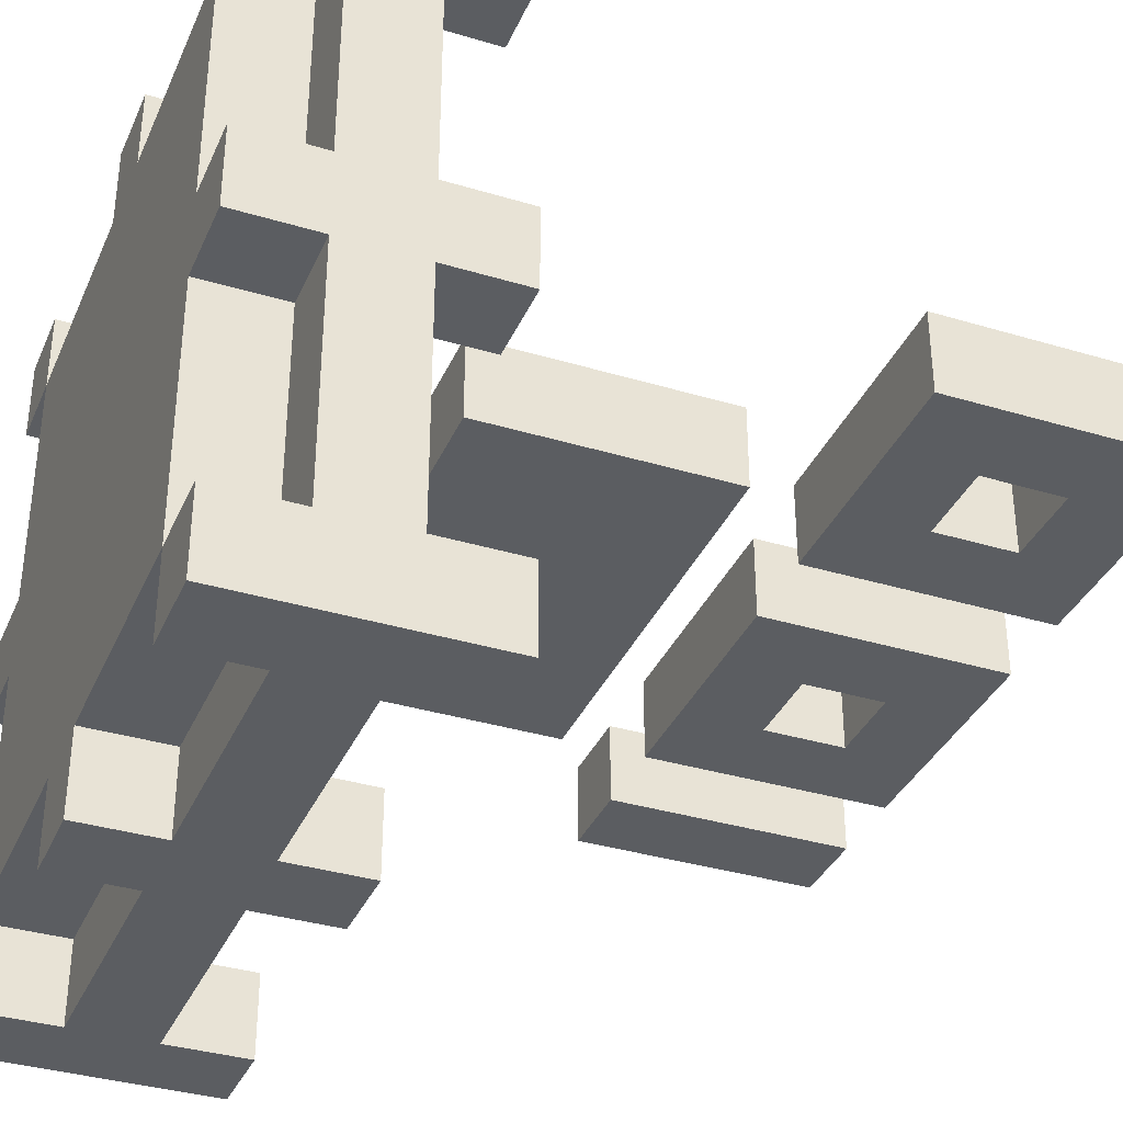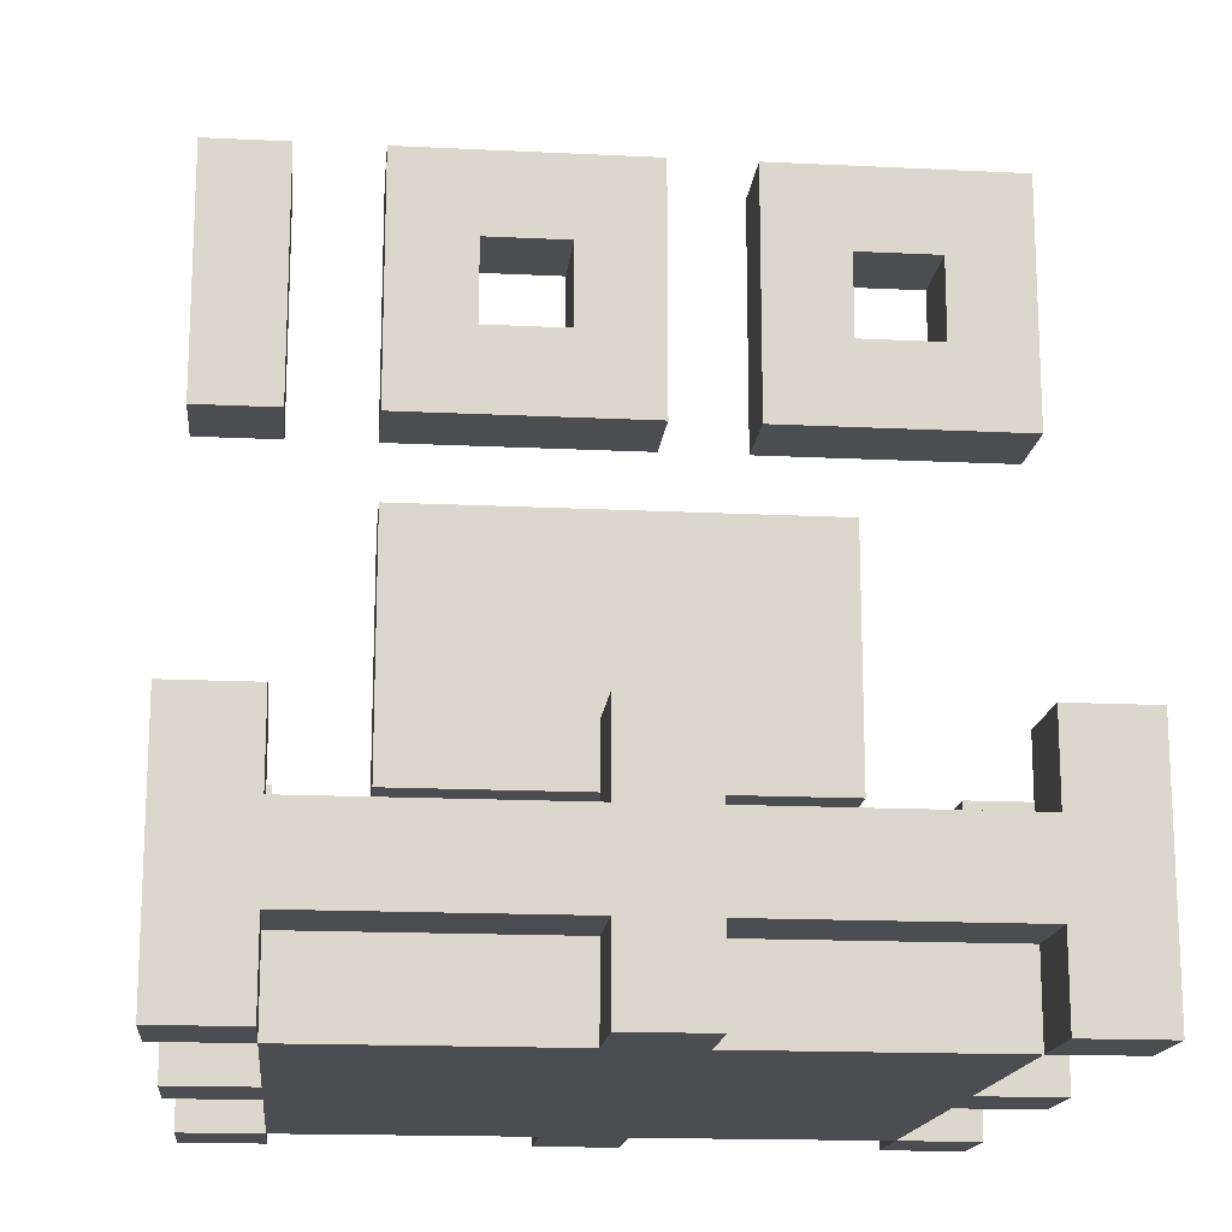
<metadata>
{"format":"obj","ext":"obj","renderer":"f3d","projection":"perspective","resolution":1024,"background":"white","views":[{"elev":-35.6,"azim":68.3,"up":"+Z"},{"elev":-16.2,"azim":-5.8,"up":"+Y"}]}
</metadata>
<code>
o
v -0.45 -0.5 0.45
v -0.45 -0.5 0.35
v -0.45 -0.5 0.05
v -0.45 -0.5 -0.05
v -0.45 -0.5 -0.35
v -0.45 -0.5 -0.45
v -0.45 -0.4 0.35
v -0.45 -0.4 0.05
v -0.45 -0.4 -0.05
v -0.45 -0.4 -0.35
v -0.45 -0.3 0.35
v -0.45 -0.3 0.05
v -0.45 -0.3 -0.05
v -0.45 -0.3 -0.35
v -0.45 -0.2 0.45
v -0.45 -0.2 0.35
v -0.45 -0.2 0.05
v -0.45 -0.2 -0.05
v -0.45 -0.2 -0.35
v -0.45 -0.2 -0.45
v -0.45 0.2 0.05
v -0.45 0.2 -0.05
v -0.45 0.5 0.05
v -0.45 0.5 -0.05
v -0.35 -0.5 0.35
v -0.35 -0.5 0.05
v -0.35 -0.5 -0.05
v -0.35 -0.5 -0.35
v -0.35 -0.4 0.35
v -0.35 -0.4 0.05
v -0.35 -0.4 -0.05
v -0.35 -0.4 -0.35
v -0.25 -0.2 0.05
v -0.25 -0.2 -0.05
v -0.25 -0.1 0.05
v -0.25 -0.1 -0.05
v -0.25 0 0.05
v -0.25 0 -0.05
v -0.25 0.1 0.05
v -0.25 0.1 -0.05
v -0.25 0.2 0.05
v -0.25 0.2 -0.05
v -0.25 0.5 0.05
v -0.25 0.5 -0.05
v -0.05 -0.5 0.45
v -0.05 -0.5 0.35
v -0.05 -0.5 -0.35
v -0.05 -0.5 -0.45
v -0.05 -0.4 0.45
v -0.05 -0.4 0.35
v -0.05 -0.4 -0.35
v -0.05 -0.4 -0.45
v -0.05 -0.3 0.45
v -0.05 -0.3 0.35
v -0.05 -0.3 -0.35
v -0.05 -0.3 -0.45
v -0.05 -0.2 0.45
v -0.05 -0.2 0.35
v -0.05 -0.2 -0.35
v -0.05 -0.2 -0.45
v -0.05 0.3 0.05
v -0.05 0.3 -0.05
v -0.05 0.4 0.05
v -0.05 0.4 -0.05
v 0.15 0.2 0.05
v 0.15 0.2 -0.05
v 0.15 0.5 0.05
v 0.15 0.5 -0.05
v 0.35 -0.5 0.45
v 0.35 -0.5 0.35
v 0.35 -0.5 -0.35
v 0.35 -0.5 -0.45
v 0.35 -0.4 0.45
v 0.35 -0.4 0.35
v 0.35 -0.4 -0.35
v 0.35 -0.4 -0.45
v 0.35 -0.3 0.45
v 0.35 -0.3 0.35
v 0.35 -0.3 0.05
v 0.35 -0.3 -0.05
v 0.35 -0.3 -0.35
v 0.35 -0.3 -0.45
v 0.35 -0.2 0.45
v 0.35 -0.2 0.35
v 0.35 -0.2 0.05
v 0.35 -0.2 -0.05
v 0.35 -0.2 -0.35
v 0.35 -0.2 -0.45
v 0.35 0.3 0.05
v 0.35 0.3 -0.05
v 0.35 0.4 0.05
v 0.35 0.4 -0.05
v -0.35 -0.5 0.45
v -0.35 -0.5 0.35
v -0.35 -0.5 -0.35
v -0.35 -0.5 -0.45
v -0.35 -0.4 0.45
v -0.35 -0.4 0.35
v -0.35 -0.4 -0.35
v -0.35 -0.4 -0.45
v -0.35 -0.3 0.45
v -0.35 -0.3 0.35
v -0.35 -0.3 0.05
v -0.35 -0.3 -0.05
v -0.35 -0.3 -0.35
v -0.35 -0.3 -0.45
v -0.35 -0.2 0.45
v -0.35 -0.2 0.35
v -0.35 -0.2 0.05
v -0.35 -0.2 -0.05
v -0.35 -0.2 -0.35
v -0.35 -0.2 -0.45
v -0.35 0.2 0.05
v -0.35 0.2 -0.05
v -0.35 0.5 0.05
v -0.35 0.5 -0.05
v -0.15 0.3 0.05
v -0.15 0.3 -0.05
v -0.15 0.4 0.05
v -0.15 0.4 -0.05
v 0.05 -0.5 0.45
v 0.05 -0.5 0.35
v 0.05 -0.5 -0.35
v 0.05 -0.5 -0.45
v 0.05 -0.4 0.45
v 0.05 -0.4 0.35
v 0.05 -0.4 -0.35
v 0.05 -0.4 -0.45
v 0.05 -0.3 0.45
v 0.05 -0.3 0.35
v 0.05 -0.3 -0.35
v 0.05 -0.3 -0.45
v 0.05 -0.2 0.45
v 0.05 -0.2 0.35
v 0.05 -0.2 -0.35
v 0.05 -0.2 -0.45
v 0.05 0.2 0.05
v 0.05 0.2 -0.05
v 0.05 0.5 0.05
v 0.05 0.5 -0.05
v 0.25 -0.2 0.05
v 0.25 -0.2 -0.05
v 0.25 -0.1 0.05
v 0.25 -0.1 -0.05
v 0.25 0 0.05
v 0.25 0 -0.05
v 0.25 0.1 0.05
v 0.25 0.1 -0.05
v 0.25 0.3 0.05
v 0.25 0.3 -0.05
v 0.25 0.4 0.05
v 0.25 0.4 -0.05
v 0.35 -0.5 0.35
v 0.35 -0.5 0.05
v 0.35 -0.5 -0.05
v 0.35 -0.5 -0.35
v 0.35 -0.4 0.35
v 0.35 -0.4 0.05
v 0.35 -0.4 -0.05
v 0.35 -0.4 -0.35
v 0.45 -0.5 0.45
v 0.45 -0.5 0.35
v 0.45 -0.5 0.05
v 0.45 -0.5 -0.05
v 0.45 -0.5 -0.35
v 0.45 -0.5 -0.45
v 0.45 -0.4 0.35
v 0.45 -0.4 0.05
v 0.45 -0.4 -0.05
v 0.45 -0.4 -0.35
v 0.45 -0.3 0.35
v 0.45 -0.3 0.05
v 0.45 -0.3 -0.05
v 0.45 -0.3 -0.35
v 0.45 -0.2 0.45
v 0.45 -0.2 0.35
v 0.45 -0.2 0.05
v 0.45 -0.2 -0.05
v 0.45 -0.2 -0.35
v 0.45 -0.2 -0.45
v 0.45 0.2 0.05
v 0.45 0.2 -0.05
v 0.45 0.5 0.05
v 0.45 0.5 -0.05
v -0.45 -0.5 0.45
v -0.45 -0.2 0.45
v -0.35 -0.5 0.45
v -0.35 -0.4 0.45
v -0.35 -0.3 0.45
v -0.35 -0.2 0.45
v -0.05 -0.5 0.45
v -0.05 -0.4 0.45
v -0.05 -0.3 0.45
v -0.05 -0.2 0.45
v 0.05 -0.5 0.45
v 0.05 -0.4 0.45
v 0.05 -0.3 0.45
v 0.05 -0.2 0.45
v 0.35 -0.5 0.45
v 0.35 -0.4 0.45
v 0.35 -0.3 0.45
v 0.35 -0.2 0.45
v 0.45 -0.5 0.45
v 0.45 -0.2 0.45
v -0.35 -0.5 0.35
v -0.35 -0.4 0.35
v -0.05 -0.5 0.35
v -0.05 -0.4 0.35
v 0.05 -0.5 0.35
v 0.05 -0.4 0.35
v 0.35 -0.5 0.35
v 0.35 -0.4 0.35
v -0.45 -0.5 0.05
v -0.45 -0.4 0.05
v -0.45 -0.3 0.05
v -0.45 -0.2 0.05
v -0.45 0.2 0.05
v -0.45 0.5 0.05
v -0.35 -0.5 0.05
v -0.35 -0.4 0.05
v -0.35 -0.3 0.05
v -0.35 -0.2 0.05
v -0.35 0.2 0.05
v -0.35 0.5 0.05
v -0.25 -0.2 0.05
v -0.25 -0.1 0.05
v -0.25 0 0.05
v -0.25 0.1 0.05
v -0.25 0.2 0.05
v -0.25 0.5 0.05
v -0.15 -0.1 0.05
v -0.15 0 0.05
v -0.15 0.3 0.05
v -0.15 0.4 0.05
v -0.05 0.3 0.05
v -0.05 0.4 0.05
v 0.05 0.2 0.05
v 0.05 0.5 0.05
v 0.15 -0.1 0.05
v 0.15 0 0.05
v 0.15 0.2 0.05
v 0.15 0.5 0.05
v 0.25 -0.2 0.05
v 0.25 -0.1 0.05
v 0.25 0 0.05
v 0.25 0.1 0.05
v 0.25 0.3 0.05
v 0.25 0.4 0.05
v 0.35 -0.5 0.05
v 0.35 -0.4 0.05
v 0.35 -0.3 0.05
v 0.35 -0.2 0.05
v 0.35 0.3 0.05
v 0.35 0.4 0.05
v 0.45 -0.5 0.05
v 0.45 -0.4 0.05
v 0.45 -0.3 0.05
v 0.45 -0.2 0.05
v 0.45 0.2 0.05
v 0.45 0.5 0.05
v -0.45 -0.5 -0.35
v -0.45 -0.4 -0.35
v -0.45 -0.3 -0.35
v -0.45 -0.2 -0.35
v -0.35 -0.5 -0.35
v -0.35 -0.4 -0.35
v -0.35 -0.3 -0.35
v -0.35 -0.2 -0.35
v -0.05 -0.3 -0.35
v -0.05 -0.2 -0.35
v 0.05 -0.3 -0.35
v 0.05 -0.2 -0.35
v 0.35 -0.5 -0.35
v 0.35 -0.4 -0.35
v 0.35 -0.3 -0.35
v 0.35 -0.2 -0.35
v 0.45 -0.5 -0.35
v 0.45 -0.4 -0.35
v 0.45 -0.3 -0.35
v 0.45 -0.2 -0.35
v -0.45 -0.5 0.35
v -0.45 -0.4 0.35
v -0.45 -0.3 0.35
v -0.45 -0.2 0.35
v -0.35 -0.5 0.35
v -0.35 -0.4 0.35
v -0.35 -0.3 0.35
v -0.35 -0.2 0.35
v -0.05 -0.3 0.35
v -0.05 -0.2 0.35
v 0.05 -0.3 0.35
v 0.05 -0.2 0.35
v 0.35 -0.5 0.35
v 0.35 -0.4 0.35
v 0.35 -0.3 0.35
v 0.35 -0.2 0.35
v 0.45 -0.5 0.35
v 0.45 -0.4 0.35
v 0.45 -0.3 0.35
v 0.45 -0.2 0.35
v -0.45 -0.5 -0.05
v -0.45 -0.4 -0.05
v -0.45 -0.3 -0.05
v -0.45 -0.2 -0.05
v -0.45 0.2 -0.05
v -0.45 0.5 -0.05
v -0.35 -0.5 -0.05
v -0.35 -0.4 -0.05
v -0.35 -0.3 -0.05
v -0.35 -0.2 -0.05
v -0.35 0.2 -0.05
v -0.35 0.5 -0.05
v -0.25 -0.2 -0.05
v -0.25 -0.1 -0.05
v -0.25 0 -0.05
v -0.25 0.1 -0.05
v -0.25 0.2 -0.05
v -0.25 0.5 -0.05
v -0.15 -0.1 -0.05
v -0.15 0 -0.05
v -0.15 0.3 -0.05
v -0.15 0.4 -0.05
v -0.05 0.3 -0.05
v -0.05 0.4 -0.05
v 0.05 0.2 -0.05
v 0.05 0.5 -0.05
v 0.15 -0.1 -0.05
v 0.15 0 -0.05
v 0.15 0.2 -0.05
v 0.15 0.5 -0.05
v 0.25 -0.2 -0.05
v 0.25 -0.1 -0.05
v 0.25 0 -0.05
v 0.25 0.1 -0.05
v 0.25 0.3 -0.05
v 0.25 0.4 -0.05
v 0.35 -0.5 -0.05
v 0.35 -0.4 -0.05
v 0.35 -0.3 -0.05
v 0.35 -0.2 -0.05
v 0.35 0.3 -0.05
v 0.35 0.4 -0.05
v 0.45 -0.5 -0.05
v 0.45 -0.4 -0.05
v 0.45 -0.3 -0.05
v 0.45 -0.2 -0.05
v 0.45 0.2 -0.05
v 0.45 0.5 -0.05
v -0.35 -0.5 -0.35
v -0.35 -0.4 -0.35
v -0.05 -0.5 -0.35
v -0.05 -0.4 -0.35
v 0.05 -0.5 -0.35
v 0.05 -0.4 -0.35
v 0.35 -0.5 -0.35
v 0.35 -0.4 -0.35
v -0.45 -0.5 -0.45
v -0.45 -0.2 -0.45
v -0.35 -0.5 -0.45
v -0.35 -0.4 -0.45
v -0.35 -0.3 -0.45
v -0.35 -0.2 -0.45
v -0.05 -0.5 -0.45
v -0.05 -0.4 -0.45
v -0.05 -0.3 -0.45
v -0.05 -0.2 -0.45
v 0.05 -0.5 -0.45
v 0.05 -0.4 -0.45
v 0.05 -0.3 -0.45
v 0.05 -0.2 -0.45
v 0.35 -0.5 -0.45
v 0.35 -0.4 -0.45
v 0.35 -0.3 -0.45
v 0.35 -0.2 -0.45
v 0.45 -0.5 -0.45
v 0.45 -0.2 -0.45
v -0.45 -0.5 0.45
v -0.35 -0.5 0.45
v -0.05 -0.5 0.45
v 0.05 -0.5 0.45
v 0.35 -0.5 0.45
v 0.45 -0.5 0.45
v -0.45 -0.5 0.35
v -0.35 -0.5 0.35
v -0.05 -0.5 0.35
v 0.05 -0.5 0.35
v 0.35 -0.5 0.35
v 0.45 -0.5 0.35
v -0.45 -0.5 0.05
v -0.35 -0.5 0.05
v 0.35 -0.5 0.05
v 0.45 -0.5 0.05
v -0.45 -0.5 -0.05
v -0.35 -0.5 -0.05
v 0.35 -0.5 -0.05
v 0.45 -0.5 -0.05
v -0.45 -0.5 -0.35
v -0.35 -0.5 -0.35
v -0.05 -0.5 -0.35
v 0.05 -0.5 -0.35
v 0.35 -0.5 -0.35
v 0.45 -0.5 -0.35
v -0.45 -0.5 -0.45
v -0.35 -0.5 -0.45
v -0.05 -0.5 -0.45
v 0.05 -0.5 -0.45
v 0.35 -0.5 -0.45
v 0.45 -0.5 -0.45
v -0.35 -0.4 0.45
v -0.05 -0.4 0.45
v 0.05 -0.4 0.45
v 0.35 -0.4 0.45
v -0.45 -0.4 0.35
v -0.35 -0.4 0.35
v -0.05 -0.4 0.35
v 0.05 -0.4 0.35
v 0.35 -0.4 0.35
v 0.45 -0.4 0.35
v -0.45 -0.4 0.05
v -0.35 -0.4 0.05
v 0.35 -0.4 0.05
v 0.45 -0.4 0.05
v -0.45 -0.4 -0.05
v -0.35 -0.4 -0.05
v 0.35 -0.4 -0.05
v 0.45 -0.4 -0.05
v -0.45 -0.4 -0.35
v -0.35 -0.4 -0.35
v -0.05 -0.4 -0.35
v 0.05 -0.4 -0.35
v 0.35 -0.4 -0.35
v 0.45 -0.4 -0.35
v -0.35 -0.4 -0.45
v -0.05 -0.4 -0.45
v 0.05 -0.4 -0.45
v 0.35 -0.4 -0.45
v -0.25 -0.2 0.05
v 0.25 -0.2 0.05
v -0.25 -0.2 -0.05
v 0.25 -0.2 -0.05
v -0.45 0.2 0.05
v -0.35 0.2 0.05
v -0.25 0.2 0.05
v 0.05 0.2 0.05
v 0.15 0.2 0.05
v 0.45 0.2 0.05
v -0.45 0.2 -0.05
v -0.35 0.2 -0.05
v -0.25 0.2 -0.05
v 0.05 0.2 -0.05
v 0.15 0.2 -0.05
v 0.45 0.2 -0.05
v -0.15 0.4 0.05
v -0.05 0.4 0.05
v 0.25 0.4 0.05
v 0.35 0.4 0.05
v -0.15 0.4 -0.05
v -0.05 0.4 -0.05
v 0.25 0.4 -0.05
v 0.35 0.4 -0.05
v -0.35 -0.4 0.35
v 0.35 -0.4 0.35
v -0.35 -0.4 -0.35
v 0.35 -0.4 -0.35
v -0.35 -0.3 0.45
v -0.05 -0.3 0.45
v 0.05 -0.3 0.45
v 0.35 -0.3 0.45
v -0.45 -0.3 0.35
v -0.35 -0.3 0.35
v -0.05 -0.3 0.35
v 0.05 -0.3 0.35
v 0.35 -0.3 0.35
v 0.45 -0.3 0.35
v -0.45 -0.3 0.05
v -0.35 -0.3 0.05
v 0.35 -0.3 0.05
v 0.45 -0.3 0.05
v -0.45 -0.3 -0.05
v -0.35 -0.3 -0.05
v 0.35 -0.3 -0.05
v 0.45 -0.3 -0.05
v -0.45 -0.3 -0.35
v -0.35 -0.3 -0.35
v -0.05 -0.3 -0.35
v 0.05 -0.3 -0.35
v 0.35 -0.3 -0.35
v 0.45 -0.3 -0.35
v -0.35 -0.3 -0.45
v -0.05 -0.3 -0.45
v 0.05 -0.3 -0.45
v 0.35 -0.3 -0.45
v -0.45 -0.2 0.45
v -0.35 -0.2 0.45
v -0.05 -0.2 0.45
v 0.05 -0.2 0.45
v 0.35 -0.2 0.45
v 0.45 -0.2 0.45
v -0.45 -0.2 0.35
v -0.35 -0.2 0.35
v -0.05 -0.2 0.35
v 0.05 -0.2 0.35
v 0.35 -0.2 0.35
v 0.45 -0.2 0.35
v -0.45 -0.2 0.05
v -0.35 -0.2 0.05
v 0.35 -0.2 0.05
v 0.45 -0.2 0.05
v -0.45 -0.2 -0.05
v -0.35 -0.2 -0.05
v 0.35 -0.2 -0.05
v 0.45 -0.2 -0.05
v -0.45 -0.2 -0.35
v -0.35 -0.2 -0.35
v -0.05 -0.2 -0.35
v 0.05 -0.2 -0.35
v 0.35 -0.2 -0.35
v 0.45 -0.2 -0.35
v -0.45 -0.2 -0.45
v -0.35 -0.2 -0.45
v -0.05 -0.2 -0.45
v 0.05 -0.2 -0.45
v 0.35 -0.2 -0.45
v 0.45 -0.2 -0.45
v -0.25 0.1 0.05
v 0.25 0.1 0.05
v -0.25 0.1 -0.05
v 0.25 0.1 -0.05
v -0.15 0.3 0.05
v -0.05 0.3 0.05
v 0.25 0.3 0.05
v 0.35 0.3 0.05
v -0.15 0.3 -0.05
v -0.05 0.3 -0.05
v 0.25 0.3 -0.05
v 0.35 0.3 -0.05
v -0.45 0.5 0.05
v -0.35 0.5 0.05
v -0.25 0.5 0.05
v 0.05 0.5 0.05
v 0.15 0.5 0.05
v 0.45 0.5 0.05
v -0.45 0.5 -0.05
v -0.35 0.5 -0.05
v -0.25 0.5 -0.05
v 0.05 0.5 -0.05
v 0.15 0.5 -0.05
v 0.45 0.5 -0.05
f 7 2 1
f 8 4 3
f 9 4 8
f 10 6 5
f 11 9 8
f 11 10 9
f 11 7 1
f 11 8 7
f 12 10 11
f 13 10 12
f 14 6 10
f 14 10 13
f 15 11 1
f 16 11 15
f 17 13 12
f 18 13 17
f 19 6 14
f 20 6 19
f 23 22 21
f 24 22 23
f 29 26 25
f 30 26 29
f 31 28 27
f 32 28 31
f 35 34 33
f 36 34 35
f 37 36 35
f 38 36 37
f 39 38 37
f 40 38 39
f 43 42 41
f 44 42 43
f 49 46 45
f 50 46 49
f 51 48 47
f 52 48 51
f 57 54 53
f 58 54 57
f 59 56 55
f 60 56 59
f 63 62 61
f 64 62 63
f 67 66 65
f 68 66 67
f 73 70 69
f 74 70 73
f 75 72 71
f 76 72 75
f 78 75 74
f 79 75 78
f 80 75 79
f 81 75 80
f 83 78 77
f 84 78 83
f 85 80 79
f 86 80 85
f 87 82 81
f 88 82 87
f 91 90 89
f 92 90 91
f 93 94 97
f 97 94 98
f 95 96 99
f 99 96 100
f 98 99 102
f 102 99 103
f 103 99 104
f 104 99 105
f 101 102 107
f 107 102 108
f 103 104 109
f 109 104 110
f 105 106 111
f 111 106 112
f 113 114 115
f 115 114 116
f 117 118 119
f 119 118 120
f 121 122 125
f 125 122 126
f 123 124 127
f 127 124 128
f 129 130 133
f 133 130 134
f 131 132 135
f 135 132 136
f 137 138 139
f 139 138 140
f 141 142 143
f 143 142 144
f 143 144 145
f 145 144 146
f 145 146 147
f 147 146 148
f 149 150 151
f 151 150 152
f 153 154 157
f 157 154 158
f 155 156 159
f 159 156 160
f 161 162 167
f 163 164 168
f 168 164 169
f 165 166 170
f 168 169 171
f 169 170 171
f 161 167 171
f 167 168 171
f 171 170 172
f 172 170 173
f 170 166 174
f 173 170 174
f 161 171 175
f 175 171 176
f 172 173 177
f 177 173 178
f 174 166 179
f 179 166 180
f 181 182 183
f 183 182 184
f 187 186 185
f 188 186 187
f 189 186 188
f 190 186 189
f 192 189 188
f 193 189 192
f 195 192 191
f 195 194 193
f 195 193 192
f 196 194 195
f 197 194 196
f 198 194 197
f 200 197 196
f 201 197 200
f 203 200 199
f 203 202 201
f 203 201 200
f 204 202 203
f 207 206 205
f 208 206 207
f 211 210 209
f 212 210 211
f 219 214 213
f 220 214 219
f 221 216 215
f 222 216 221
f 223 218 217
f 224 218 223
f 231 226 225
f 231 227 226
f 232 228 227
f 232 227 231
f 233 230 229
f 234 230 233
f 235 233 229
f 236 230 234
f 237 235 229
f 237 236 235
f 238 230 236
f 238 236 237
f 239 231 225
f 239 232 231
f 240 228 232
f 240 232 239
f 243 239 225
f 244 240 239
f 244 239 243
f 245 228 240
f 245 240 244
f 246 228 245
f 247 242 241
f 248 242 247
f 253 247 241
f 254 242 248
f 255 250 249
f 256 250 255
f 257 252 251
f 258 252 257
f 259 253 241
f 259 254 253
f 260 242 254
f 260 254 259
f 265 262 261
f 266 262 265
f 267 264 263
f 268 264 267
f 269 267 266
f 271 269 266
f 271 270 269
f 272 270 271
f 274 271 266
f 275 271 274
f 277 274 273
f 278 274 277
f 279 276 275
f 280 276 279
f 281 282 285
f 285 282 286
f 283 284 287
f 287 284 288
f 286 287 289
f 286 289 291
f 289 290 291
f 291 290 292
f 286 291 294
f 294 291 295
f 293 294 297
f 297 294 298
f 295 296 299
f 299 296 300
f 301 302 307
f 307 302 308
f 303 304 309
f 309 304 310
f 305 306 311
f 311 306 312
f 313 314 319
f 314 315 319
f 315 316 320
f 319 315 320
f 317 318 321
f 321 318 322
f 317 321 323
f 322 318 324
f 317 323 325
f 323 324 325
f 324 318 326
f 325 324 326
f 313 319 327
f 319 320 327
f 320 316 328
f 327 320 328
f 313 327 331
f 327 328 332
f 331 327 332
f 328 316 333
f 332 328 333
f 333 316 334
f 329 330 335
f 335 330 336
f 329 335 341
f 336 330 342
f 337 338 343
f 343 338 344
f 339 340 345
f 345 340 346
f 329 341 347
f 341 342 347
f 342 330 348
f 347 342 348
f 349 350 351
f 351 350 352
f 353 354 355
f 355 354 356
f 357 358 359
f 359 358 360
f 360 358 361
f 361 358 362
f 360 361 364
f 364 361 365
f 363 364 367
f 365 366 367
f 364 365 367
f 367 366 368
f 368 366 369
f 369 366 370
f 368 369 372
f 372 369 373
f 371 372 375
f 373 374 375
f 372 373 375
f 375 374 376
f 383 378 377
f 384 378 383
f 385 380 379
f 386 380 385
f 387 382 381
f 388 382 387
f 390 386 385
f 390 387 386
f 390 385 384
f 391 387 390
f 393 390 389
f 394 391 390
f 394 390 393
f 395 392 391
f 395 391 394
f 396 392 395
f 398 395 394
f 399 395 398
f 400 395 399
f 401 395 400
f 403 398 397
f 404 398 403
f 405 400 399
f 406 400 405
f 407 402 401
f 408 402 407
f 414 410 409
f 415 410 414
f 416 412 411
f 417 412 416
f 419 414 413
f 420 414 419
f 421 418 417
f 422 418 421
f 427 424 423
f 428 424 427
f 431 426 425
f 432 426 431
f 433 429 428
f 434 429 433
f 435 431 430
f 436 431 435
f 439 438 437
f 440 438 439
f 447 442 441
f 448 442 447
f 449 444 443
f 450 444 449
f 451 446 445
f 452 446 451
f 457 454 453
f 458 454 457
f 459 456 455
f 460 456 459
f 461 462 463
f 463 462 464
f 465 466 470
f 470 466 471
f 467 468 472
f 472 468 473
f 469 470 475
f 475 470 476
f 473 474 477
f 477 474 478
f 479 480 483
f 483 480 484
f 481 482 487
f 487 482 488
f 484 485 489
f 489 485 490
f 486 487 491
f 491 487 492
f 493 494 499
f 499 494 500
f 495 496 501
f 501 496 502
f 497 498 503
f 503 498 504
f 505 506 509
f 509 506 510
f 507 508 511
f 511 508 512
f 513 514 519
f 519 514 520
f 515 516 521
f 521 516 522
f 517 518 523
f 523 518 524
f 525 526 527
f 527 526 528
f 529 530 533
f 533 530 534
f 531 532 535
f 535 532 536
f 537 538 543
f 543 538 544
f 539 540 545
f 545 540 546
f 541 542 547
f 547 542 548

</code>
